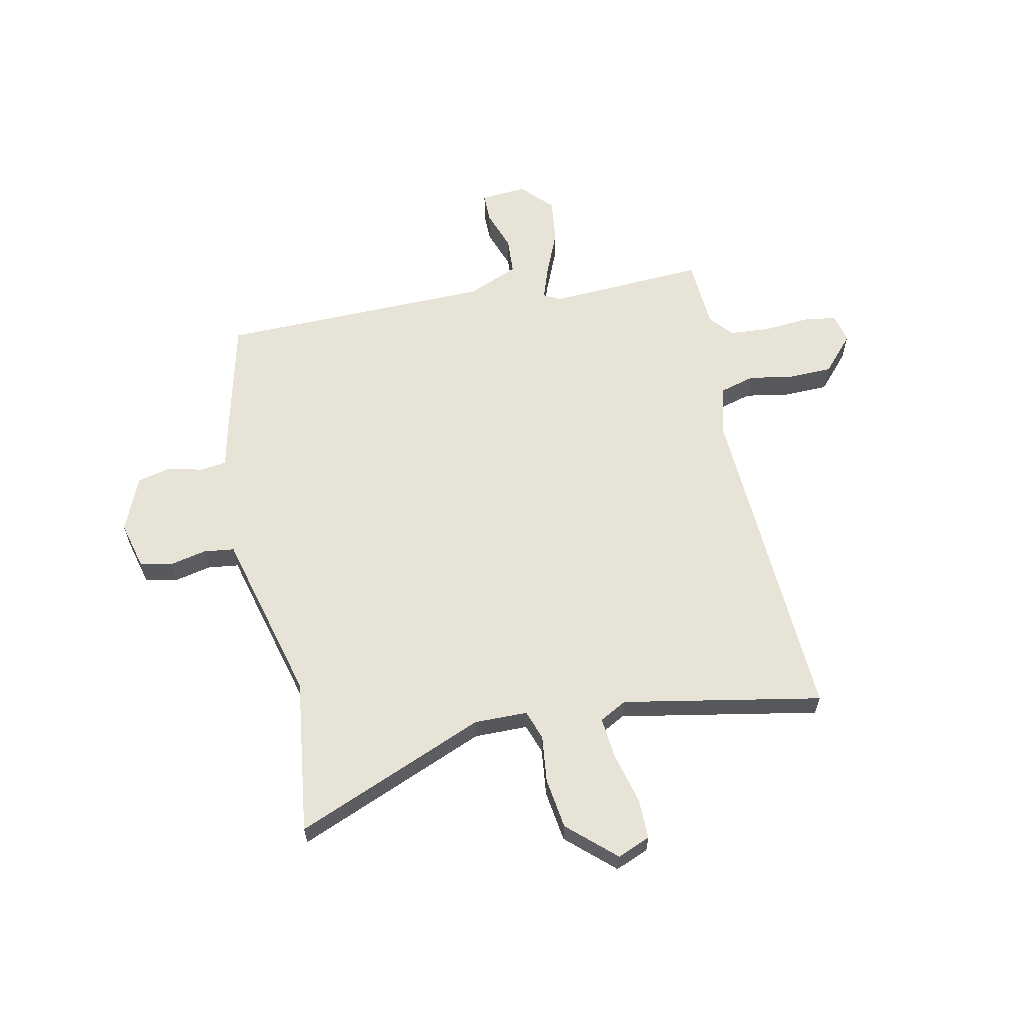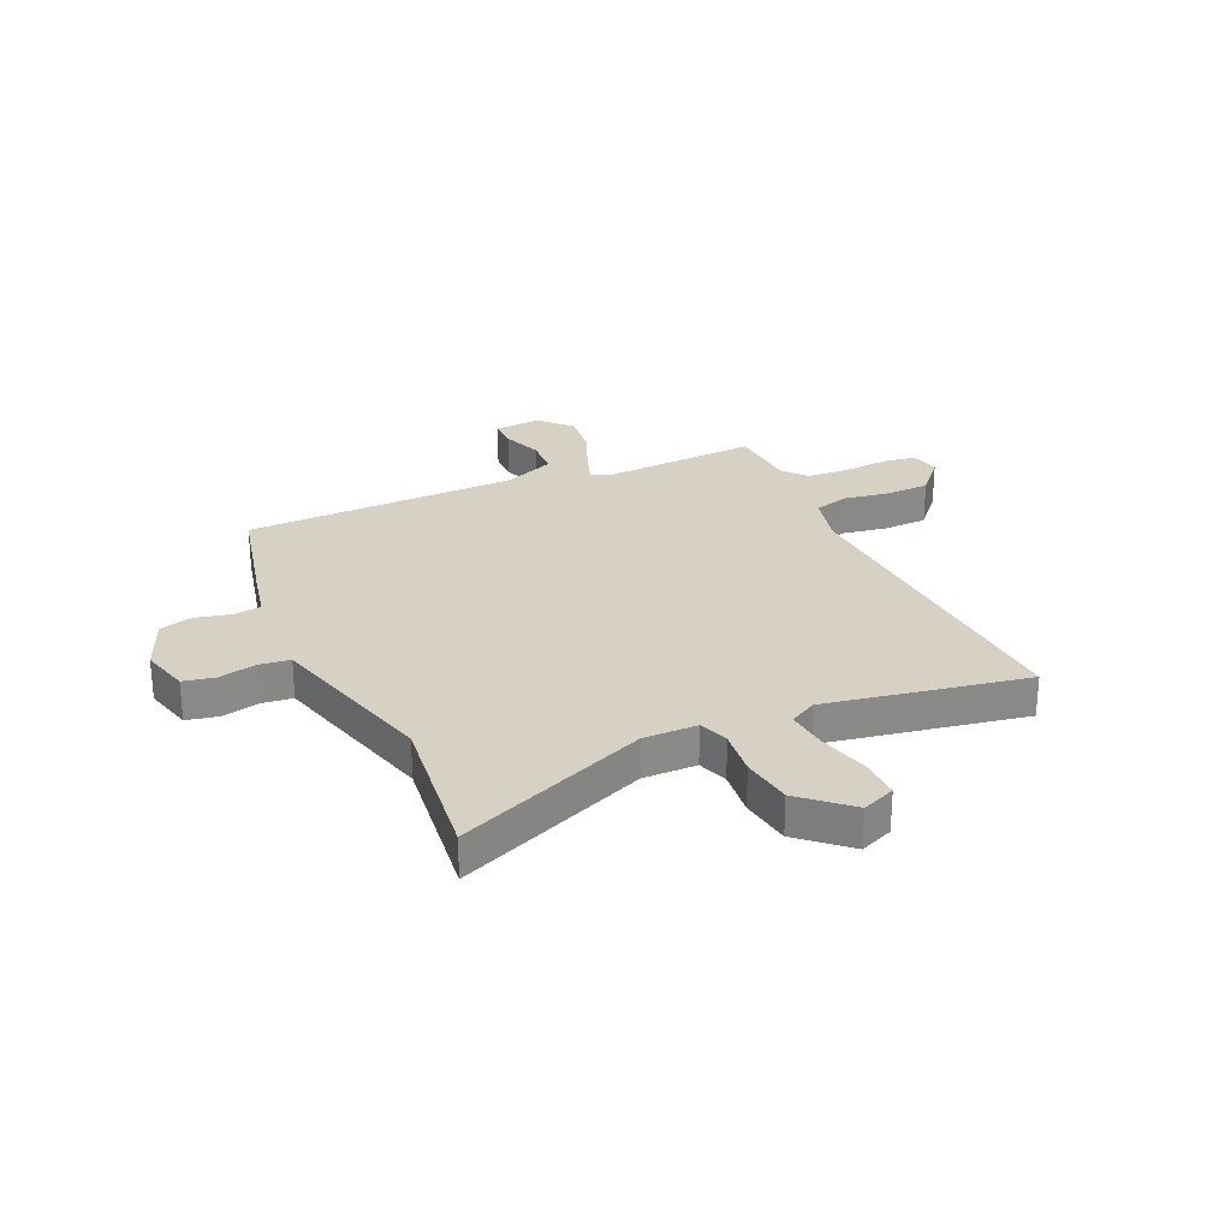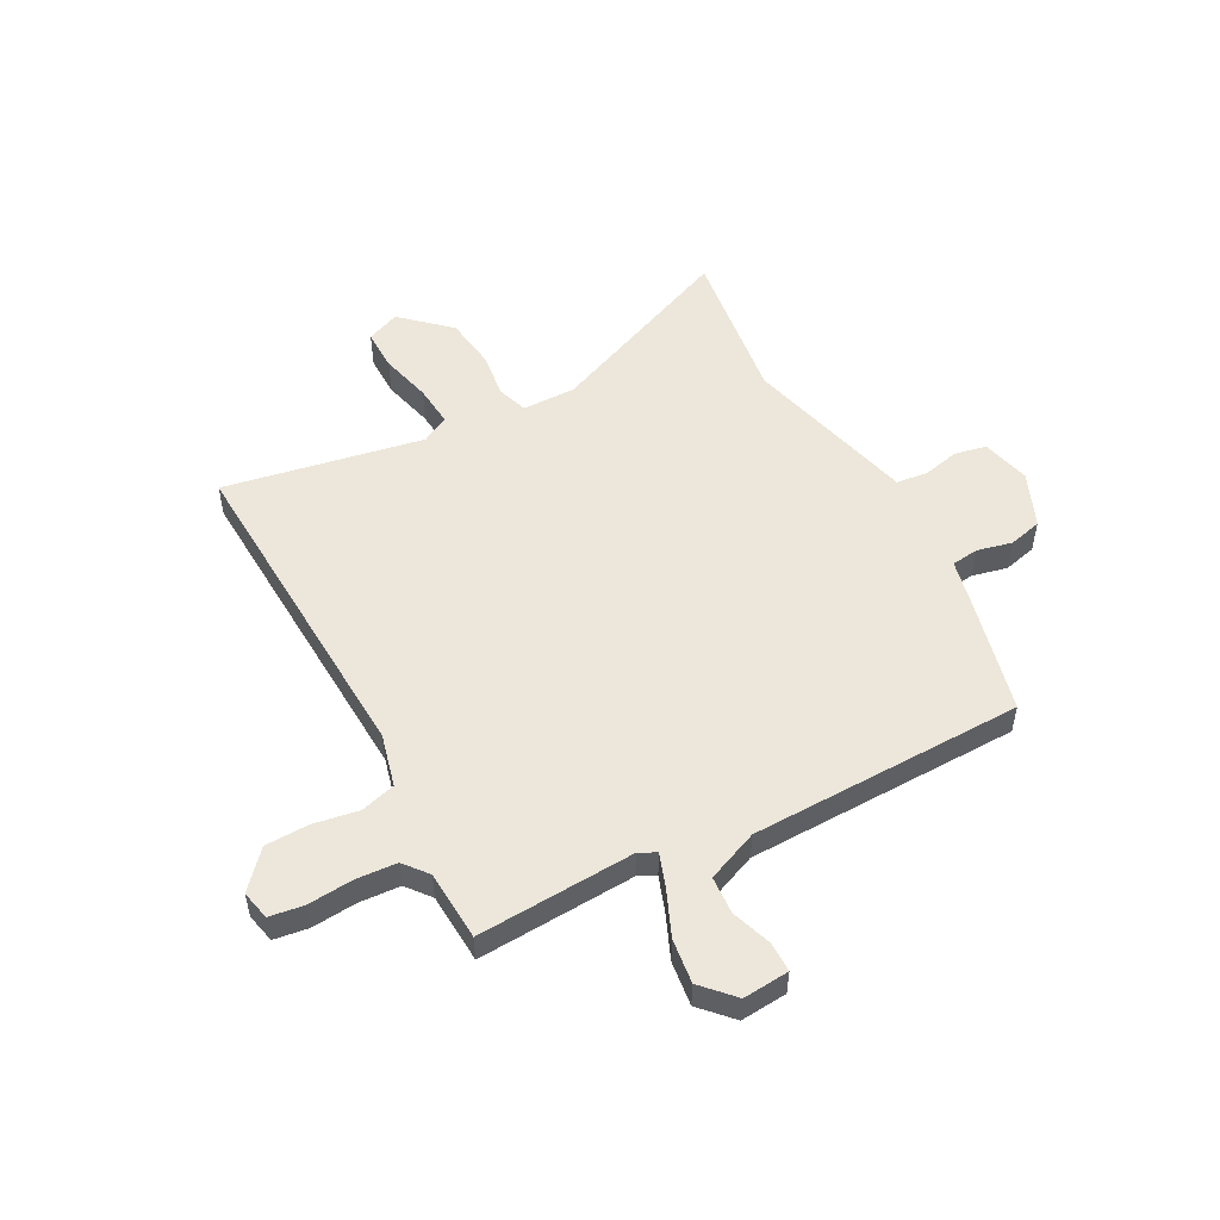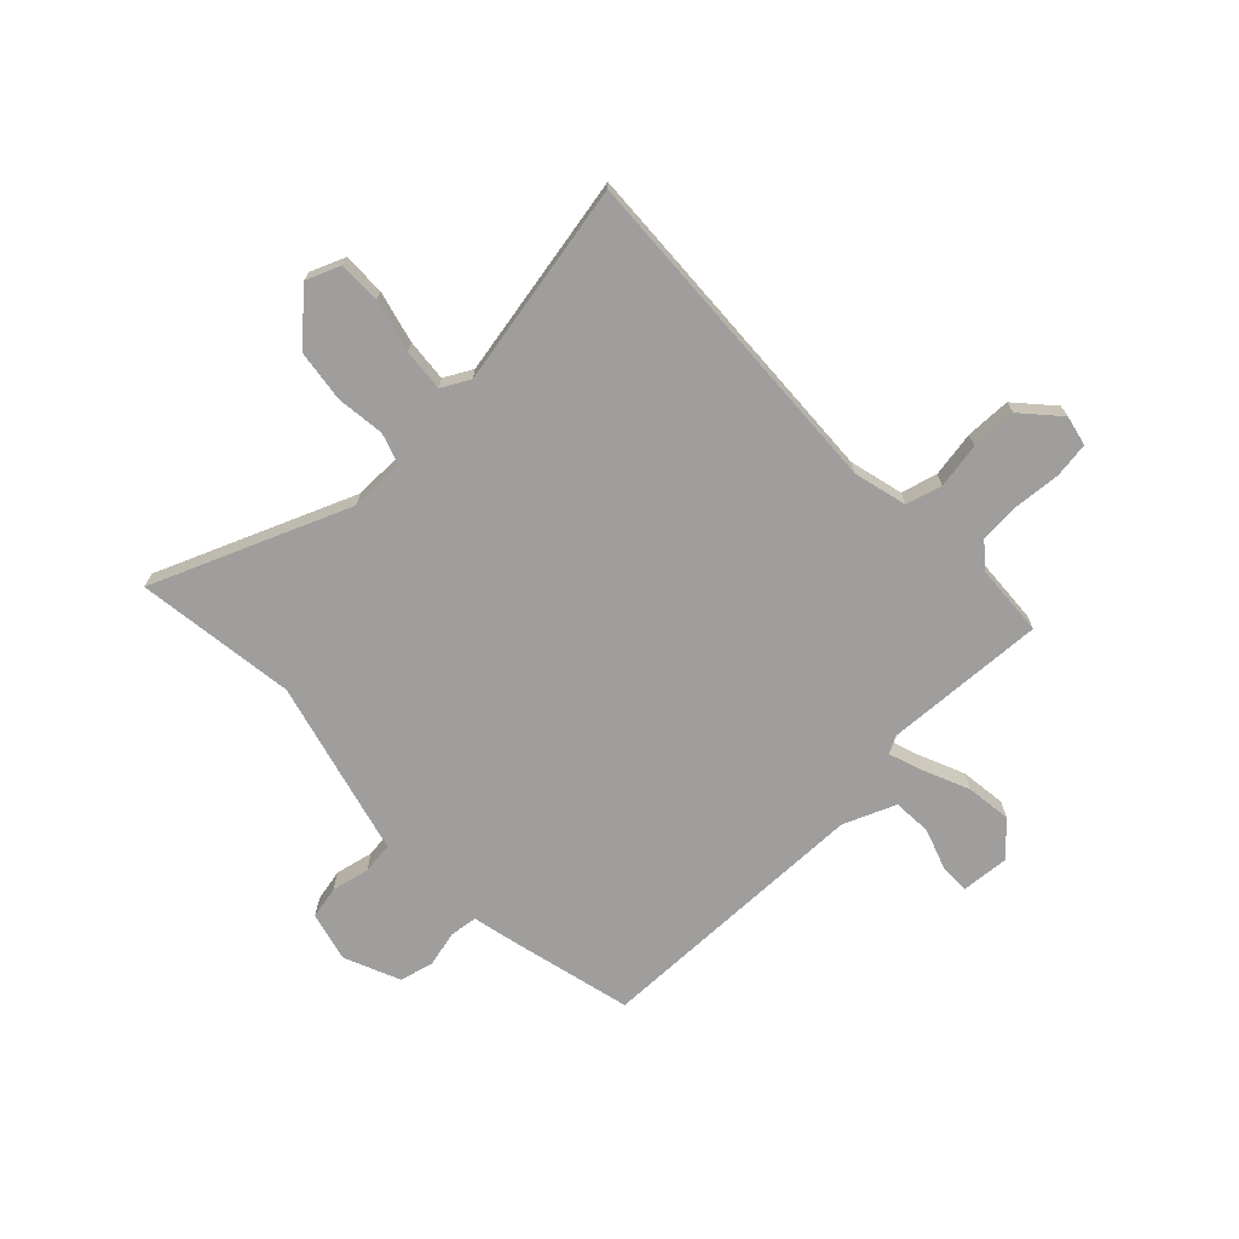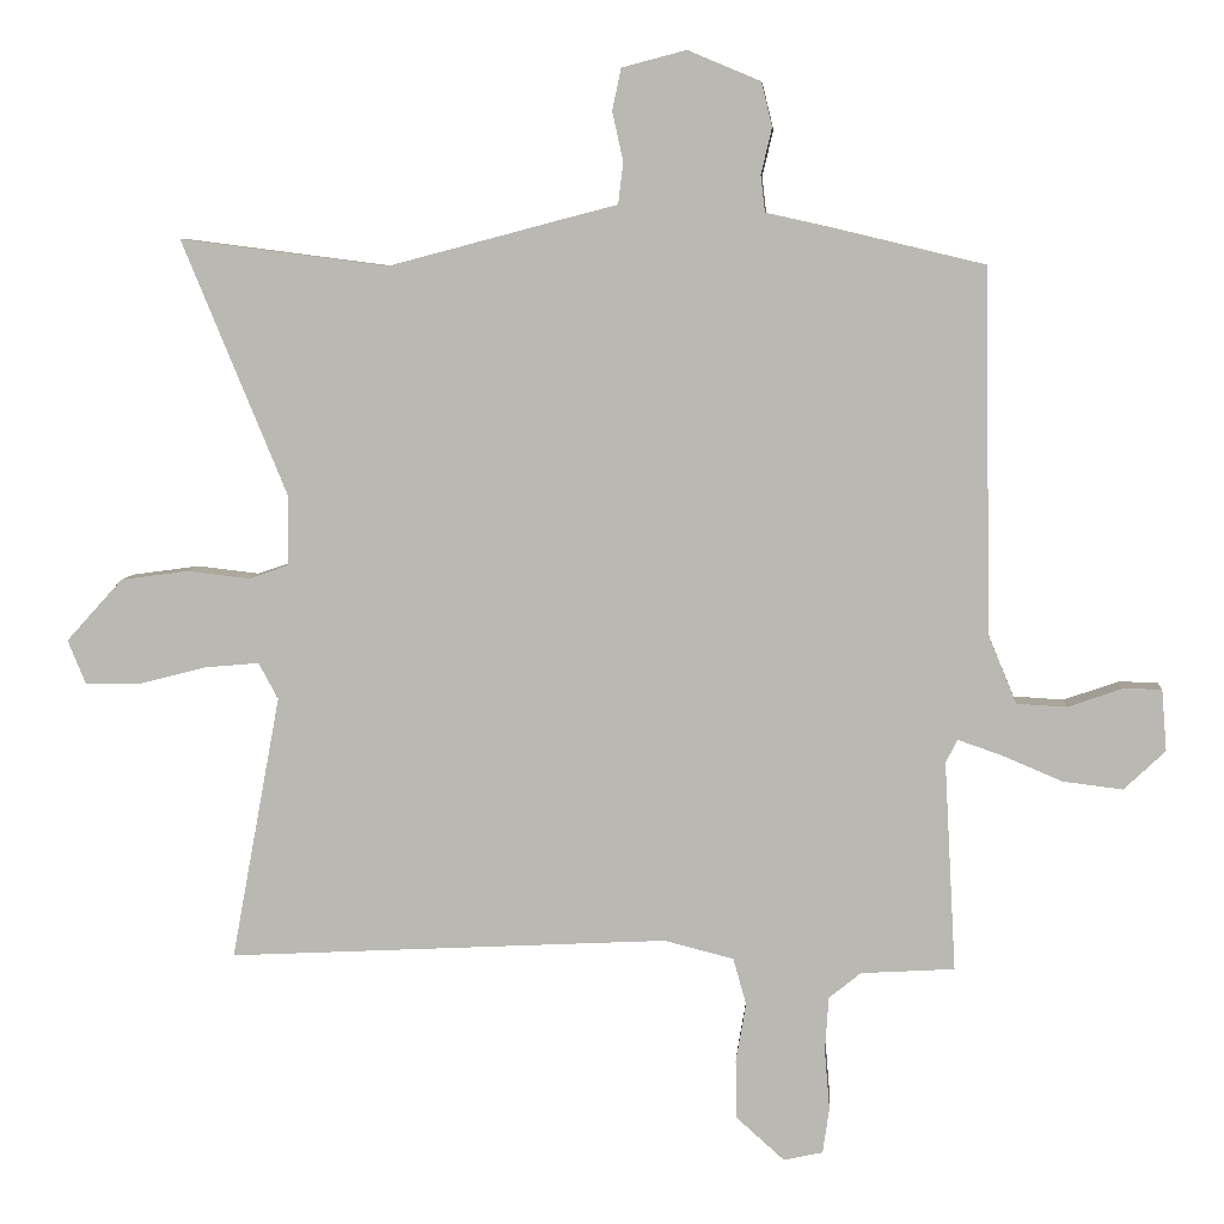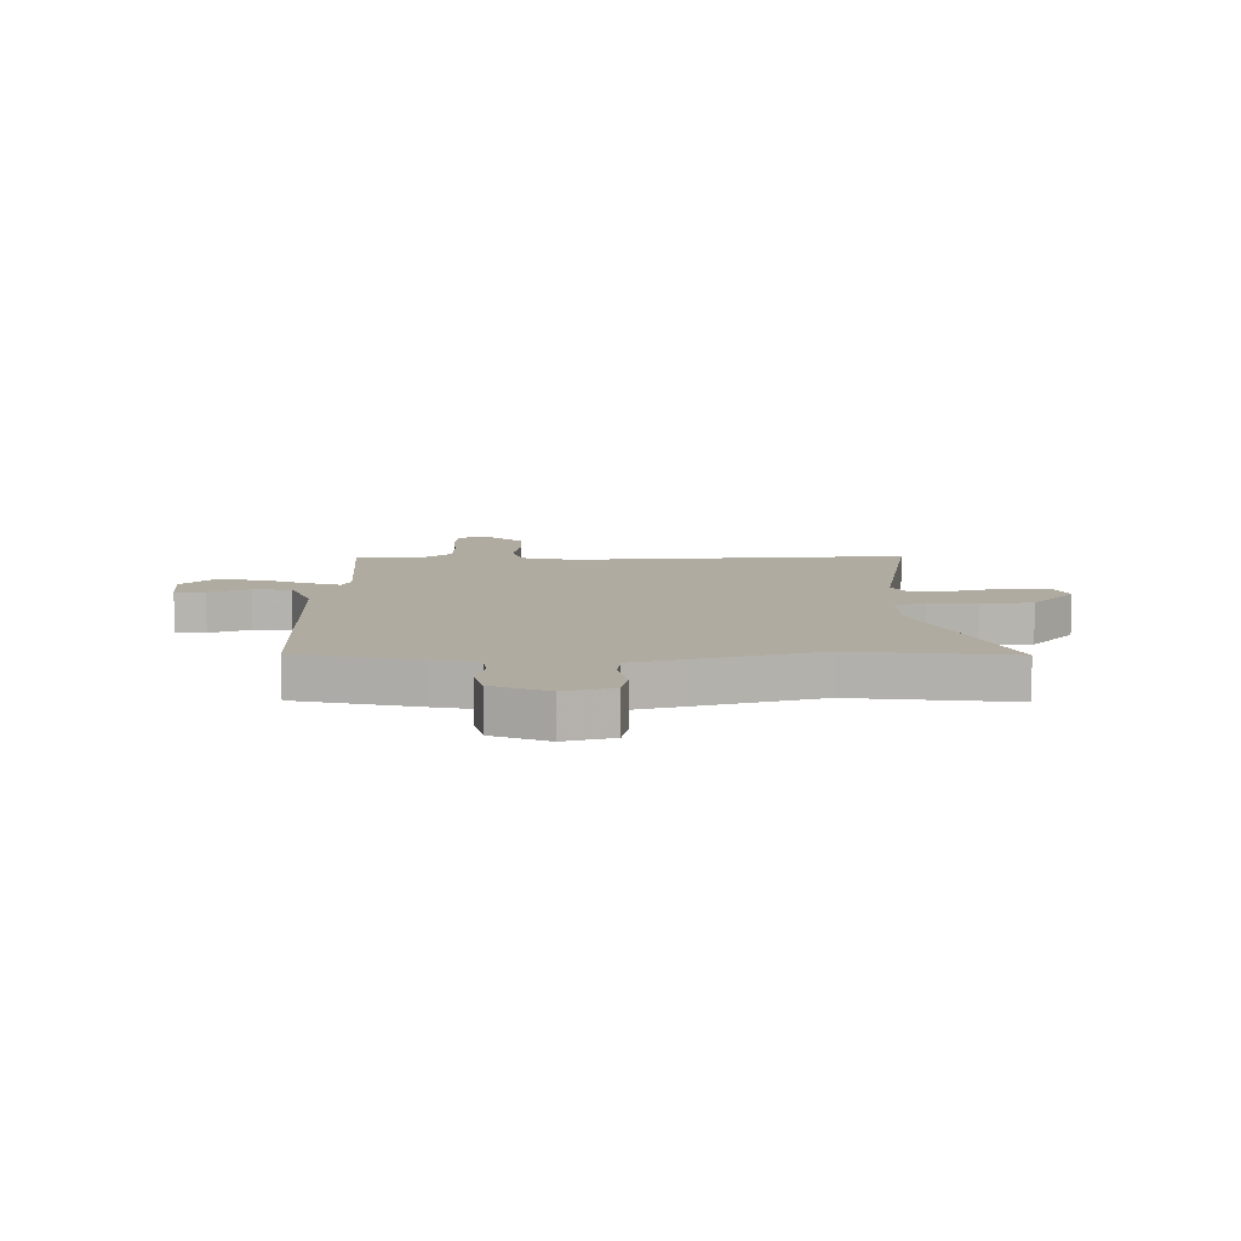
<metadata>
{"format":"obj","ext":"obj","renderer":"f3d","projection":"perspective","resolution":1024,"background":"white","views":[{"elev":61.6,"azim":78.3,"up":"+Y"},{"elev":27.0,"azim":65.4,"up":"+Y"},{"elev":52.7,"azim":-118.0,"up":"+Y"},{"elev":-71.0,"azim":134.0,"up":"+Y"},{"elev":6.6,"azim":-175.5,"up":"+Z"},{"elev":9.8,"azim":-1.2,"up":"+Y"}]}
</metadata>
<code>
v -0.502 0.07 0.478
v -0.285 0.07 0.53
v -0.203 0.07 0.548
v -0.197 0.07 0.598
v -0.212 0.07 0.662
v -0.197 0.07 0.723
v -0.097 0.07 0.765
v -0.008 0.07 0.742
v 0.004 0.07 0.684
v -0.011 0.07 0.616
v -0.004 0.07 0.559
v 0.077 0.07 0.538
v 0.312 0.07 0.476
v 0.599 0.07 0.513
v 0.454 0.07 0.162
v 0.455 0.07 0.064
v 0.51 0.07 0.045
v 0.596 0.07 0.055
v 0.69 0.07 0.042
v 0.768 0.07 -0.044
v 0.743 0.07 -0.105
v 0.667 0.07 -0.104
v 0.574 0.07 -0.08
v 0.498 0.07 -0.073
v 0.471 0.07 -0.123
v 0.539 0.07 -0.489
v -0.069 0.07 -0.457
v -0.165 0.07 -0.481
v -0.183 0.07 -0.545
v -0.169 0.07 -0.627
v -0.171 0.07 -0.708
v -0.237 0.07 -0.767
v -0.291 0.07 -0.755
v -0.3 0.07 -0.692
v -0.293 0.07 -0.609
v -0.298 0.07 -0.534
v -0.342 0.07 -0.498
v -0.471 0.07 -0.49
v -0.455 0.07 -0.201
v -0.471 0.07 -0.169
v -0.532 0.07 -0.19
v -0.615 0.07 -0.225
v -0.697 0.07 -0.235
v -0.754 0.07 -0.181
v -0.747 0.07 -0.096
v -0.693 0.07 -0.096
v -0.619 0.07 -0.122
v -0.55 0.07 -0.118
v -0.511 0.07 -0.024
v -0.502 0 0.478
v -0.285 0 0.53
v -0.203 0 0.548
v -0.197 0 0.598
v -0.212 0 0.662
v -0.197 0 0.723
v -0.097 0 0.765
v -0.008 0 0.742
v 0.004 0 0.684
v -0.011 0 0.616
v -0.004 0 0.559
v 0.077 0 0.538
v 0.312 0 0.476
v 0.599 0 0.513
v 0.454 0 0.162
v 0.455 0 0.064
v 0.51 0 0.045
v 0.596 0 0.055
v 0.69 0 0.042
v 0.768 0 -0.044
v 0.743 0 -0.105
v 0.667 0 -0.104
v 0.574 0 -0.08
v 0.498 0 -0.073
v 0.471 0 -0.123
v 0.539 0 -0.489
v -0.069 0 -0.457
v -0.165 0 -0.481
v -0.183 0 -0.545
v -0.169 0 -0.627
v -0.171 0 -0.708
v -0.237 0 -0.767
v -0.291 0 -0.755
v -0.3 0 -0.692
v -0.293 0 -0.609
v -0.298 0 -0.534
v -0.342 0 -0.498
v -0.471 0 -0.49
v -0.455 0 -0.201
v -0.471 0 -0.169
v -0.532 0 -0.19
v -0.615 0 -0.225
v -0.697 0 -0.235
v -0.754 0 -0.181
v -0.747 0 -0.096
v -0.693 0 -0.096
v -0.619 0 -0.122
v -0.55 0 -0.118
v -0.511 0 -0.024
f 44 45 46 47
f 44 47 48
f 41 42 43 44
f 40 41 44 48
f 37 38 39
f 36 37 39
f 32 33 34 35
f 32 35 36
f 29 30 31 32
f 29 32 36
f 28 29 36 39
f 25 26 27
f 24 25 27 28
f 20 21 22 23
f 20 23 24
f 17 18 19 20
f 17 20 24
f 16 17 24 28
f 13 14 15
f 11 12 13 15
f 11 15 16 28
f 7 8 9 10
f 4 5 6 7
f 3 4 7 10
f 49 1 2 3
f 40 48 49 3
f 11 28 39 40
f 3 10 11 40
f 96 95 94 93
f 97 96 93
f 93 92 91 90
f 97 93 90 89
f 88 87 86
f 88 86 85
f 84 83 82 81
f 85 84 81
f 81 80 79 78
f 85 81 78
f 88 85 78 77
f 76 75 74
f 77 76 74 73
f 72 71 70 69
f 73 72 69
f 69 68 67 66
f 73 69 66
f 77 73 66 65
f 64 63 62
f 64 62 61 60
f 77 65 64 60
f 59 58 57 56
f 56 55 54 53
f 59 56 53 52
f 52 51 50 98
f 52 98 97 89
f 89 88 77 60
f 89 60 59 52
f 1 50 51 2
f 2 51 52 3
f 3 52 53 4
f 4 53 54 5
f 5 54 55 6
f 6 55 56 7
f 7 56 57 8
f 8 57 58 9
f 9 58 59 10
f 10 59 60 11
f 11 60 61 12
f 12 61 62 13
f 13 62 63 14
f 14 63 64 15
f 15 64 65 16
f 16 65 66 17
f 17 66 67 18
f 18 67 68 19
f 19 68 69 20
f 20 69 70 21
f 21 70 71 22
f 22 71 72 23
f 23 72 73 24
f 24 73 74 25
f 25 74 75 26
f 26 75 76 27
f 27 76 77 28
f 28 77 78 29
f 29 78 79 30
f 30 79 80 31
f 31 80 81 32
f 32 81 82 33
f 33 82 83 34
f 34 83 84 35
f 35 84 85 36
f 36 85 86 37
f 37 86 87 38
f 38 87 88 39
f 39 88 89 40
f 40 89 90 41
f 41 90 91 42
f 42 91 92 43
f 43 92 93 44
f 44 93 94 45
f 45 94 95 46
f 46 95 96 47
f 47 96 97 48
f 48 97 98 49
f 49 98 50 1

</code>
